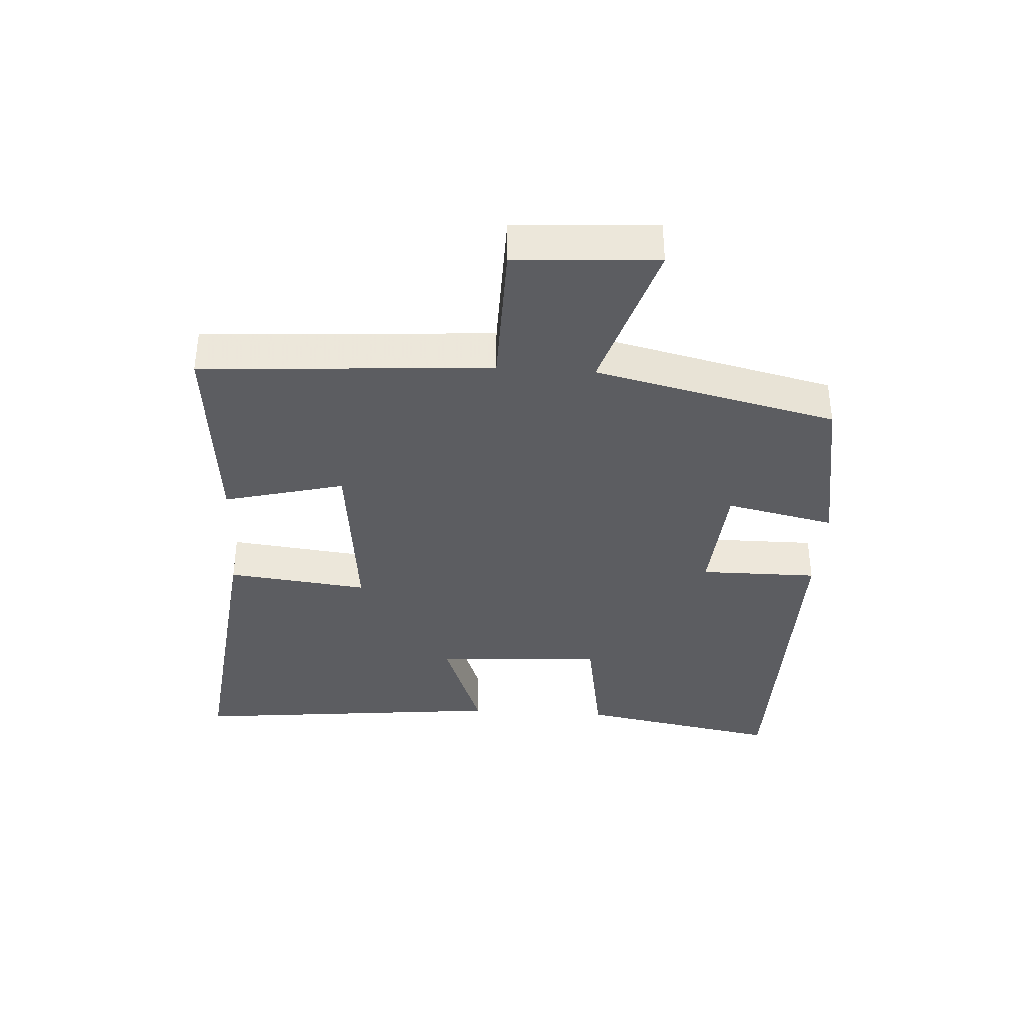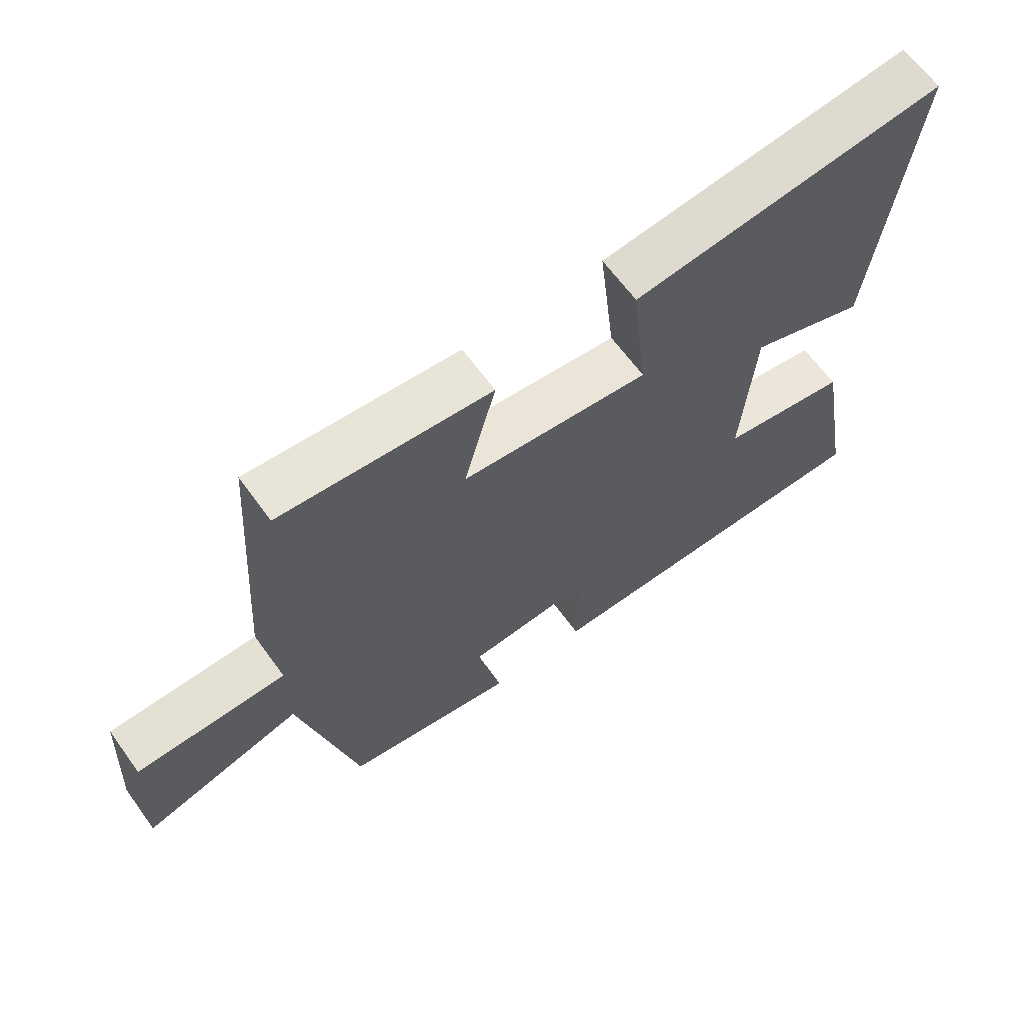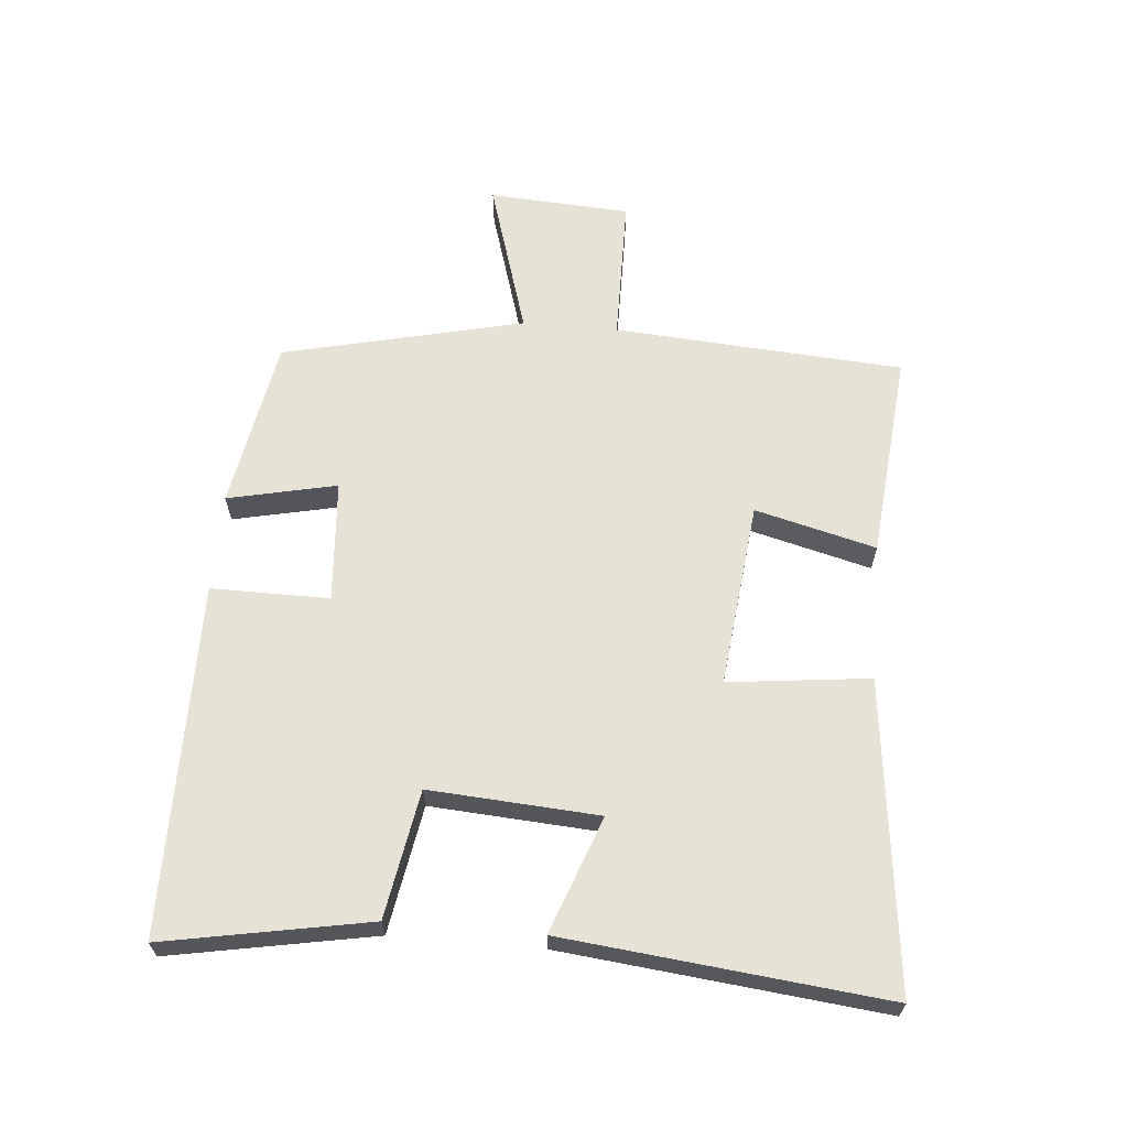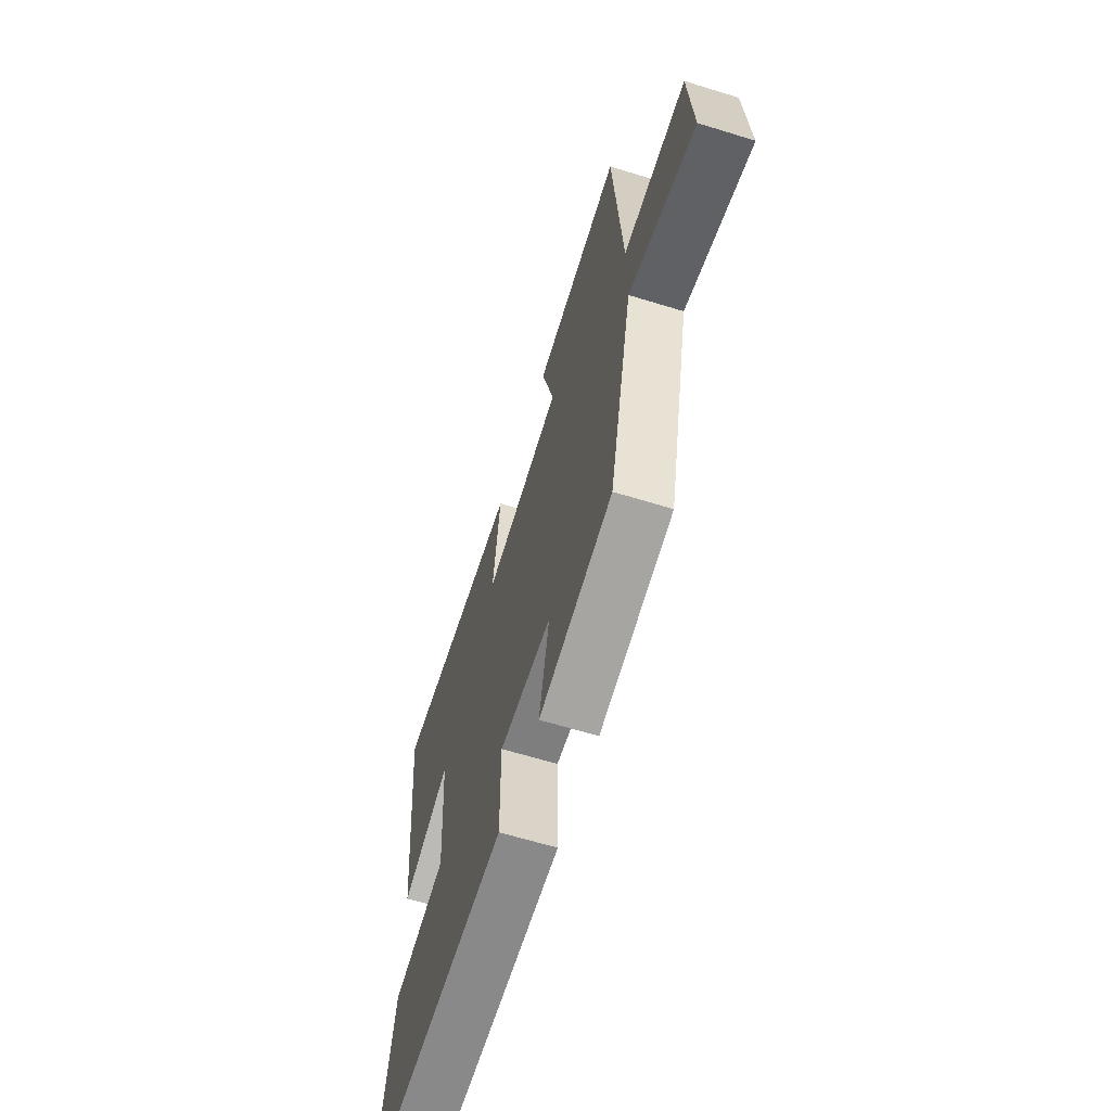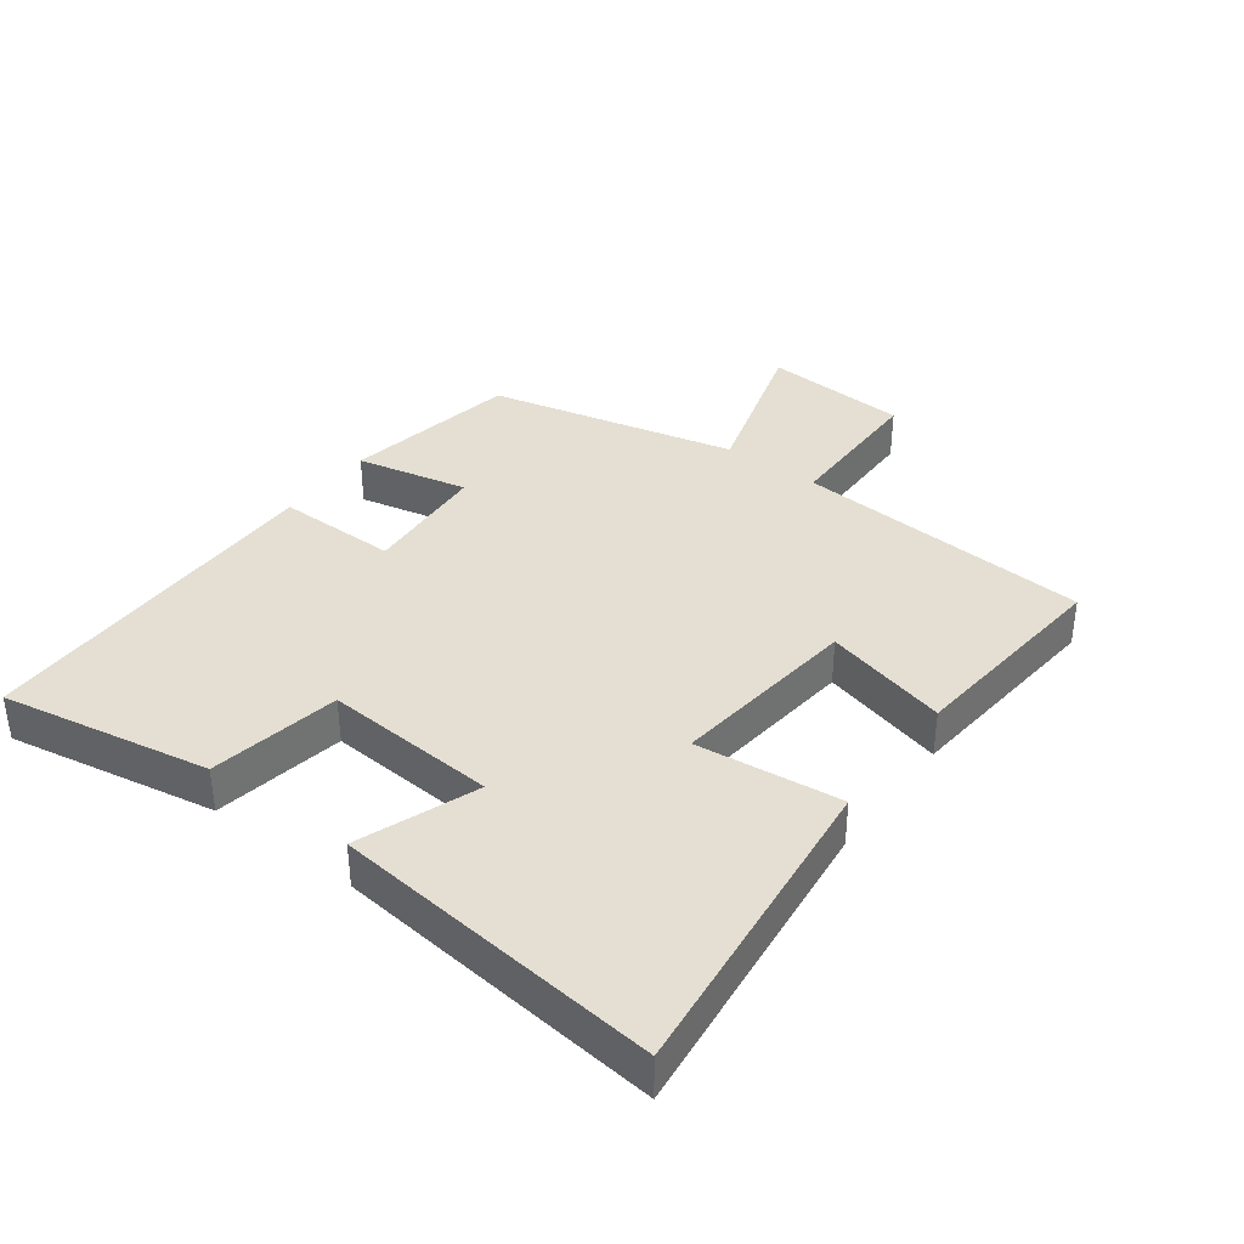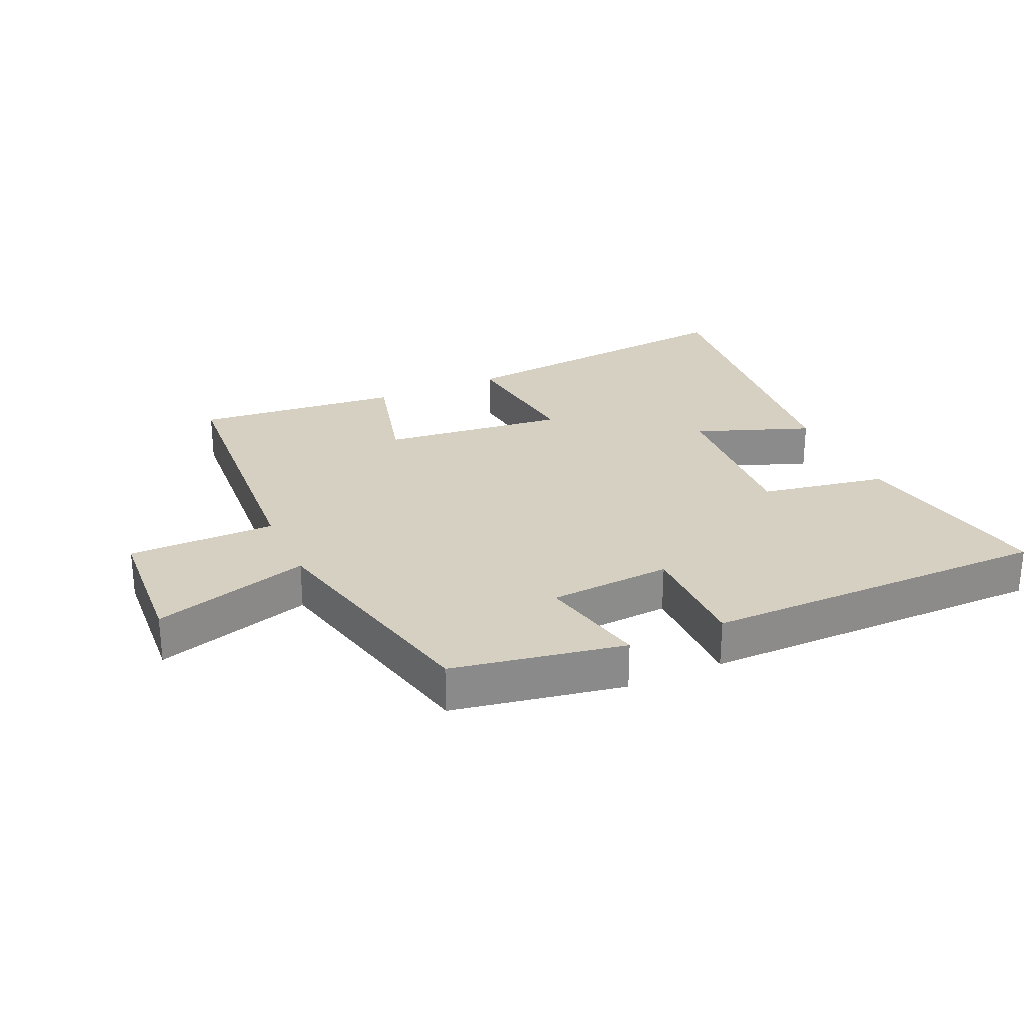
<metadata>
{"format":"obj","ext":"obj","renderer":"f3d","projection":"perspective","resolution":1024,"background":"white","views":[{"elev":-36.8,"azim":86.3,"up":"+Y"},{"elev":64.8,"azim":144.0,"up":"+Z"},{"elev":63.7,"azim":-85.1,"up":"+Y"},{"elev":-63.6,"azim":72.7,"up":"+Z"},{"elev":37.1,"azim":-53.3,"up":"+Y"},{"elev":26.5,"azim":155.8,"up":"+Y"}]}
</metadata>
<code>
v 0.468 0.07 0.531
v 0.5 0.07 0.077
v 0.731 0.07 0.075
v 0.745 0.07 -0.147
v 0.5 0.07 -0.073
v 0.412 0.07 -0.452
v 0.144 0.07 -0.5
v 0.181 0.07 -0.329
v -0.011 0.07 -0.315
v -0.01 0.07 -0.5
v -0.558 0.07 -0.497
v -0.5 0.07 -0.178
v -0.301 0.07 -0.143
v -0.319 0.07 0.121
v -0.5 0.07 0.054
v -0.554 0.07 0.554
v -0.072 0.07 0.5
v -0.097 0.07 0.279
v 0.193 0.07 0.311
v 0.144 0.07 0.5
v 0.468 0 0.531
v 0.5 0 0.077
v 0.731 0 0.075
v 0.745 0 -0.147
v 0.5 0 -0.073
v 0.412 0 -0.452
v 0.144 0 -0.5
v 0.181 0 -0.329
v -0.011 0 -0.315
v -0.01 0 -0.5
v -0.558 0 -0.497
v -0.5 0 -0.178
v -0.301 0 -0.143
v -0.319 0 0.121
v -0.5 0 0.054
v -0.554 0 0.554
v -0.072 0 0.5
v -0.097 0 0.279
v 0.193 0 0.311
v 0.144 0 0.5
f 19 20 1 2
f 18 19 2
f 15 16 17 18
f 14 15 18
f 13 14 18 2
f 10 11 12 13
f 9 10 13
f 8 9 13 2
f 5 6 7 8
f 5 8 2
f 2 3 4 5
f 22 21 40 39
f 22 39 38
f 38 37 36 35
f 38 35 34
f 22 38 34 33
f 33 32 31 30
f 33 30 29
f 22 33 29 28
f 28 27 26 25
f 22 28 25
f 25 24 23 22
f 1 21 22 2
f 2 22 23 3
f 3 23 24 4
f 4 24 25 5
f 5 25 26 6
f 6 26 27 7
f 7 27 28 8
f 8 28 29 9
f 9 29 30 10
f 10 30 31 11
f 11 31 32 12
f 12 32 33 13
f 13 33 34 14
f 14 34 35 15
f 15 35 36 16
f 16 36 37 17
f 17 37 38 18
f 18 38 39 19
f 19 39 40 20
f 20 40 21 1

</code>
